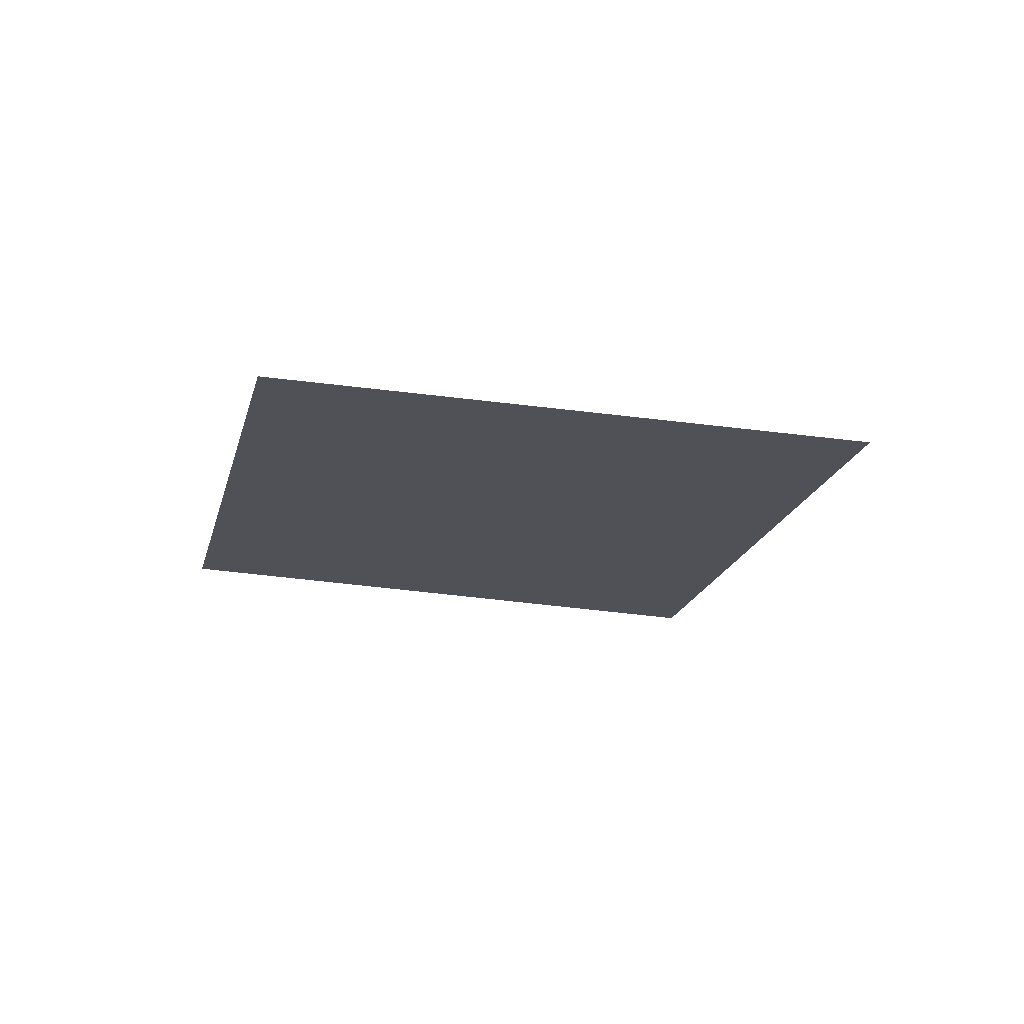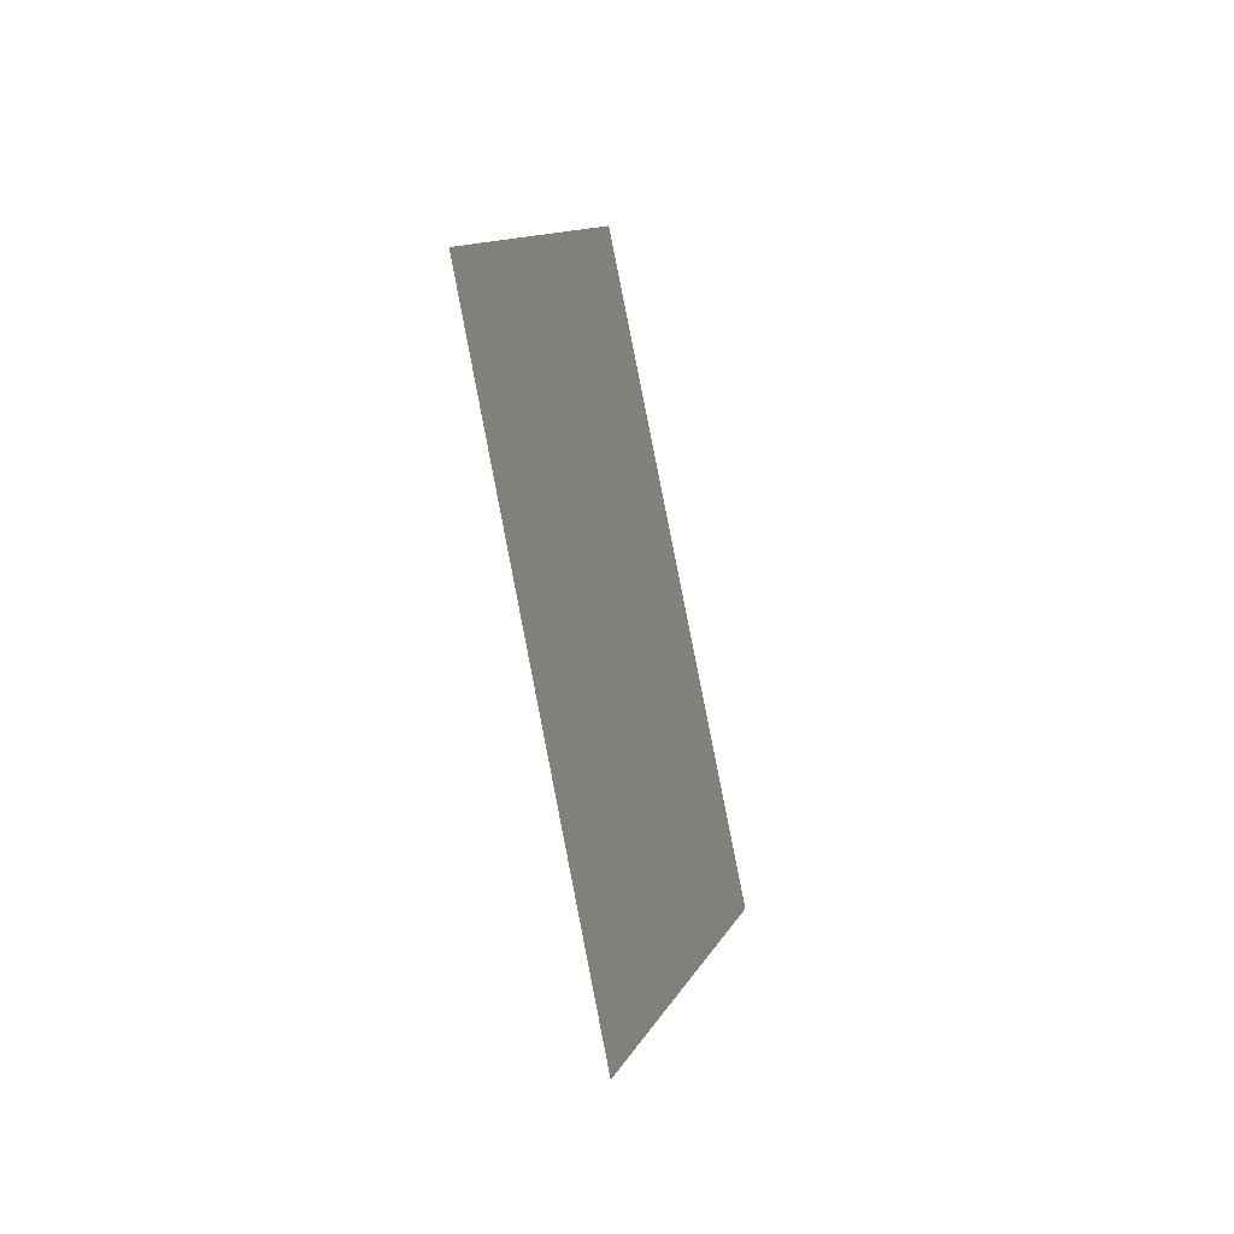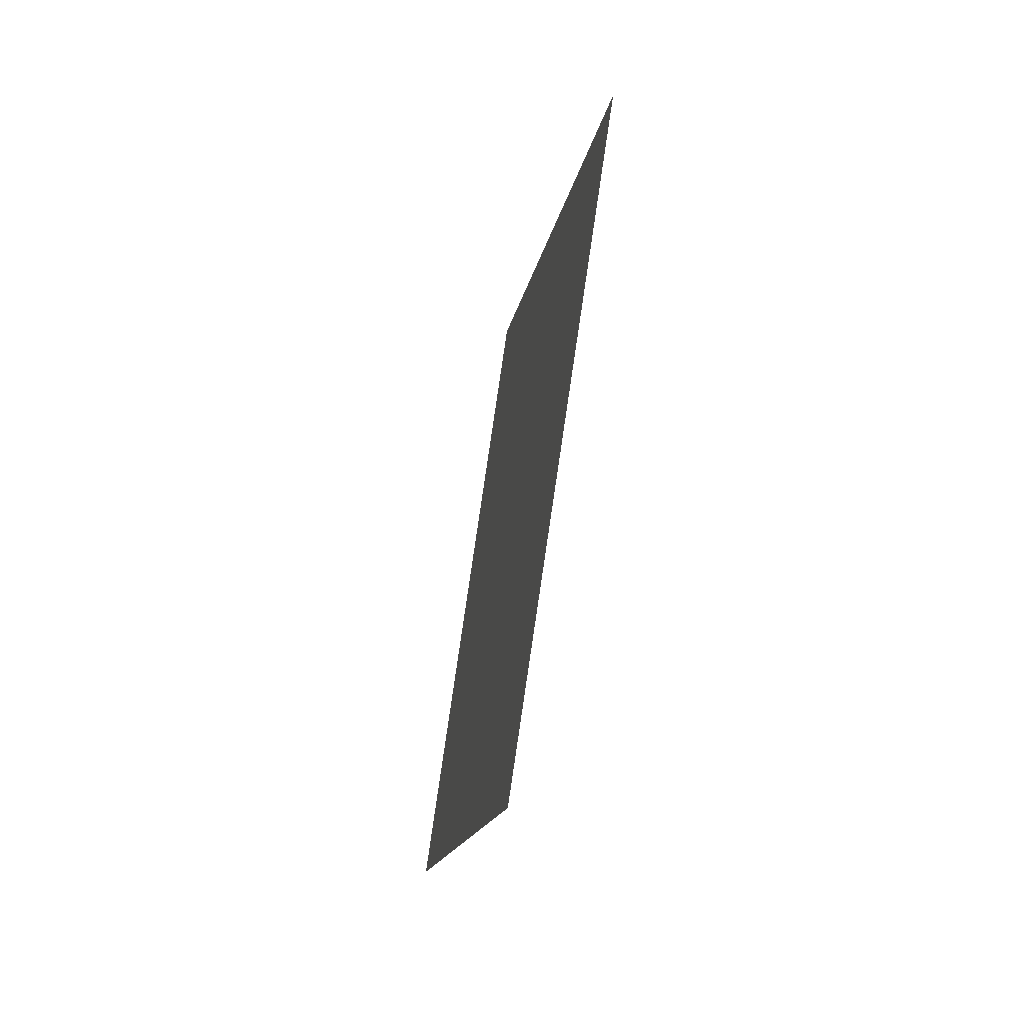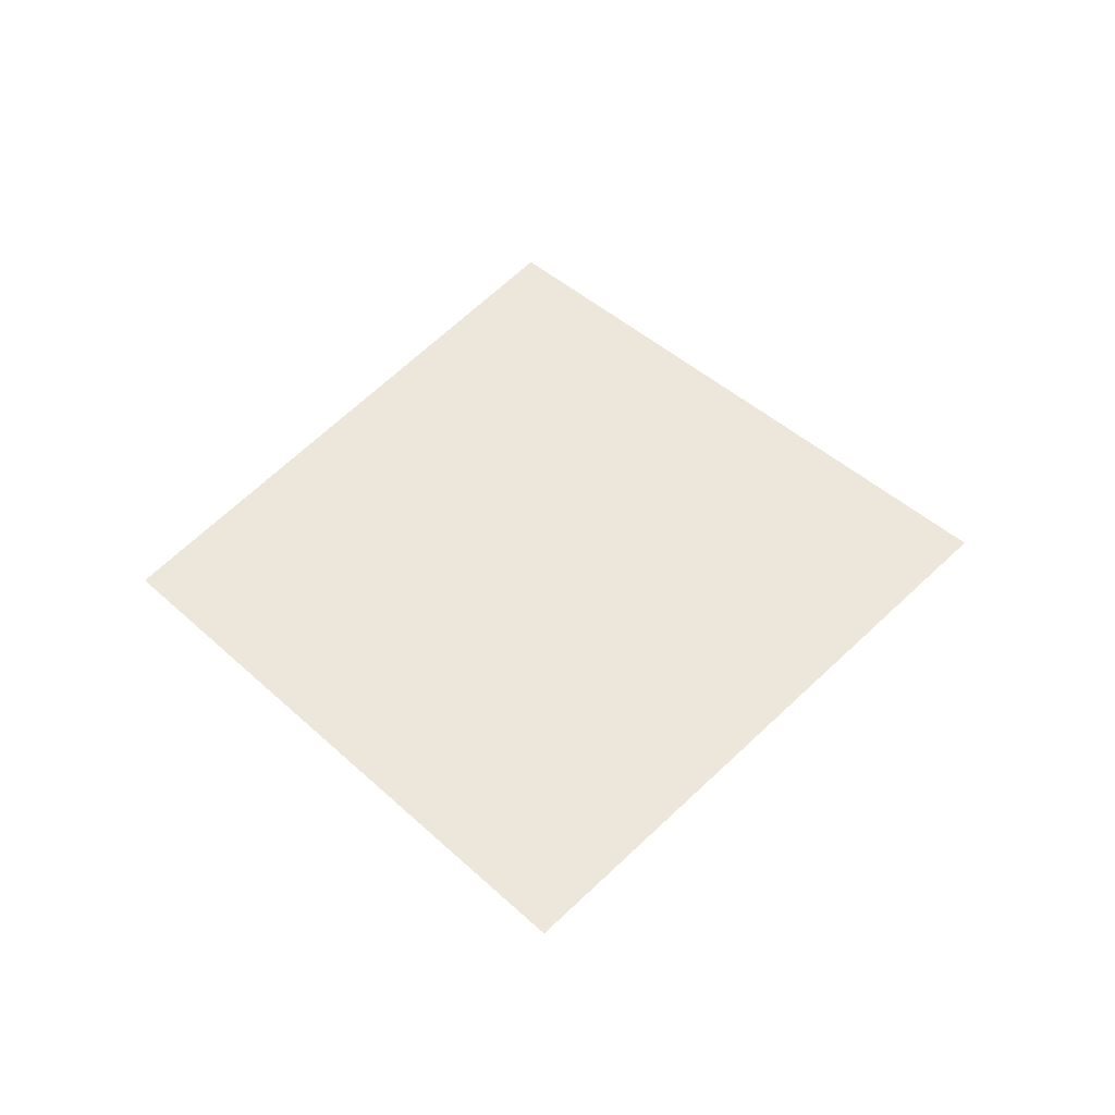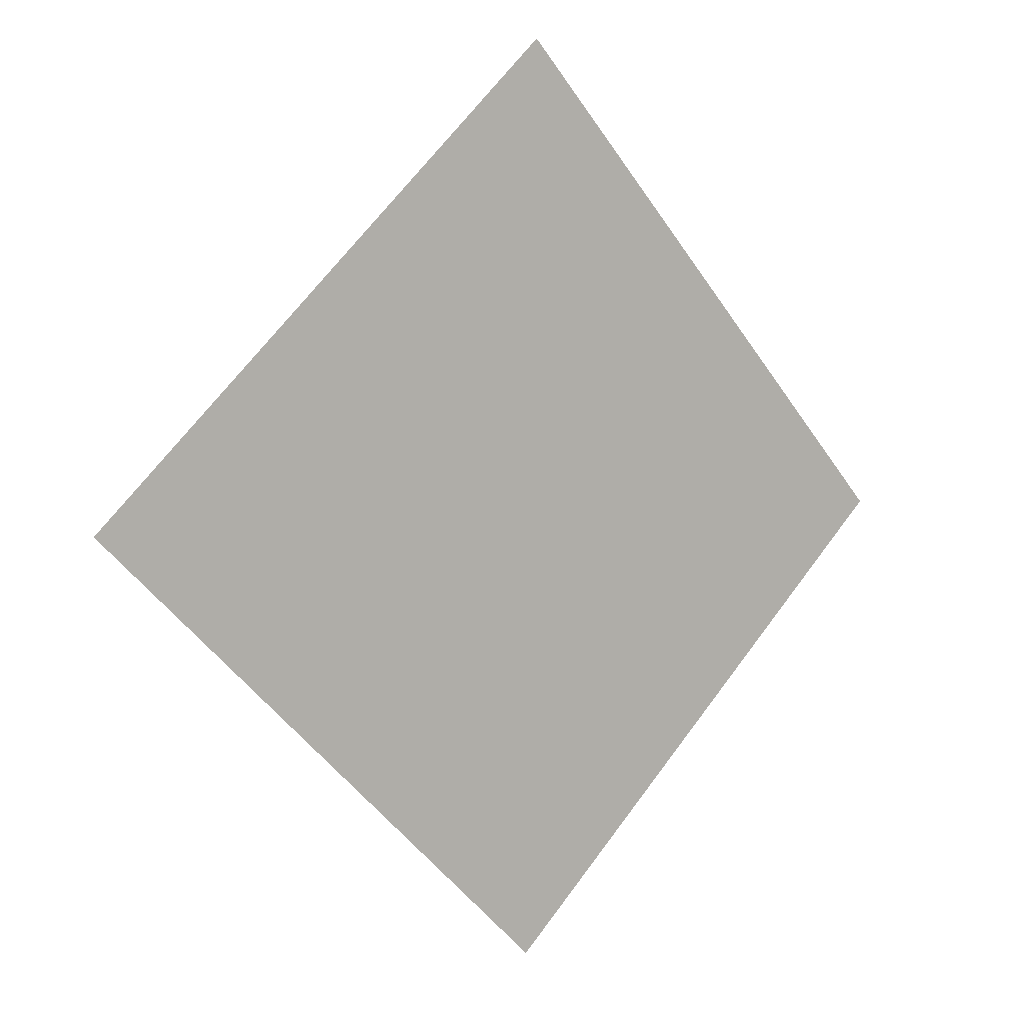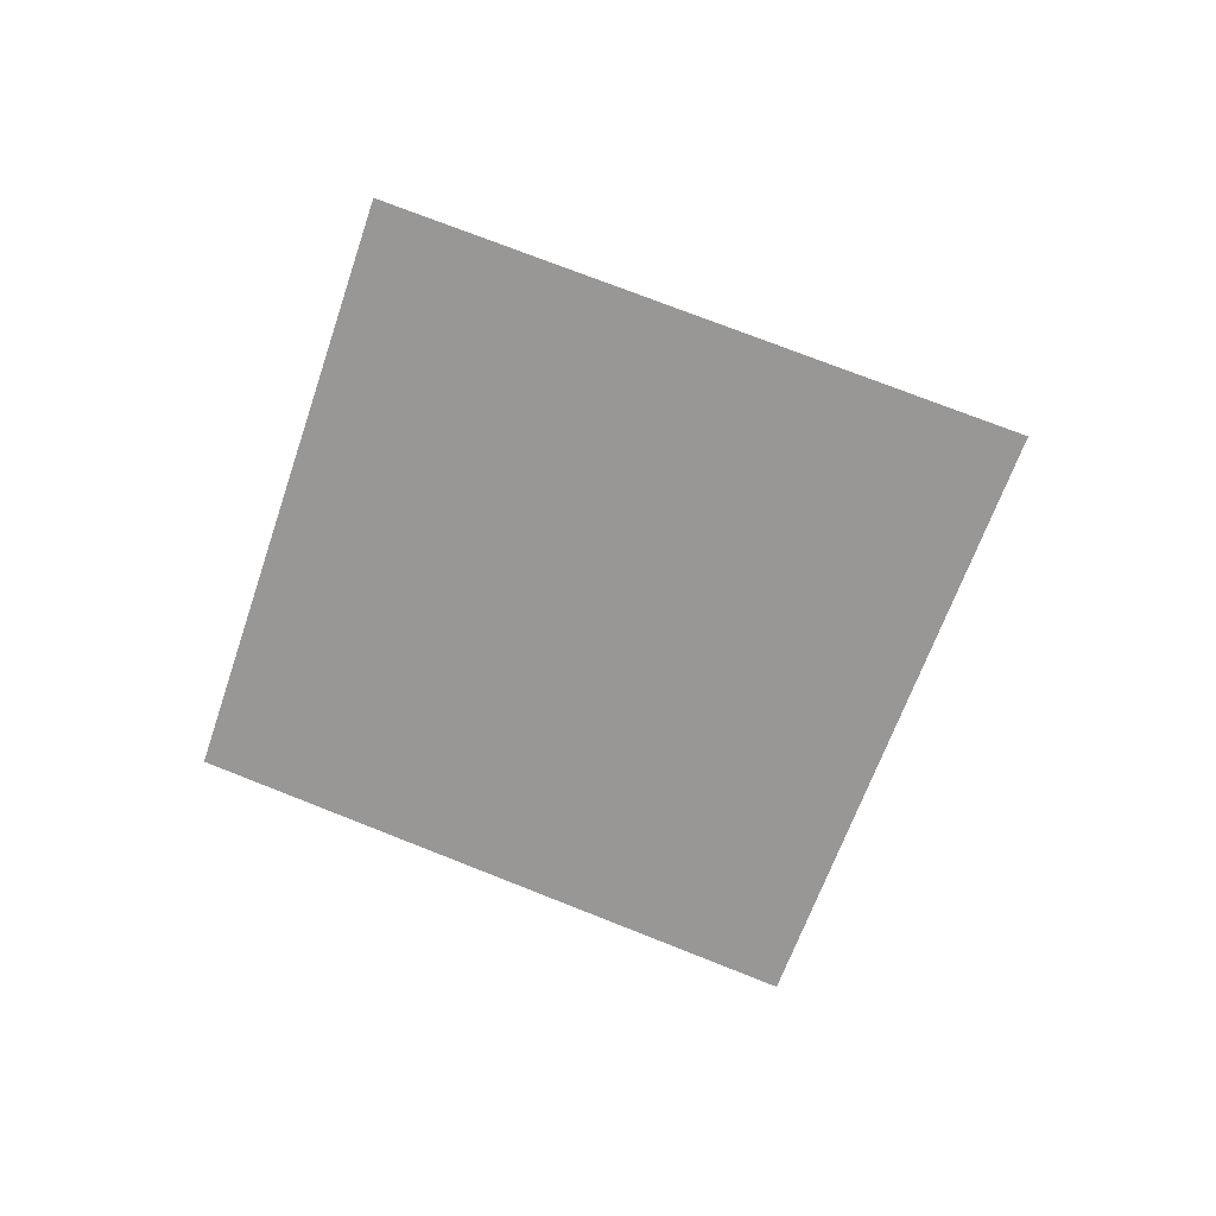
<metadata>
{"format":"obj","ext":"obj","renderer":"f3d","projection":"perspective","resolution":1024,"background":"white","views":[{"elev":-20.5,"azim":31.2,"up":"+Z"},{"elev":-42.2,"azim":-74.2,"up":"+Y"},{"elev":-59.7,"azim":77.9,"up":"+Y"},{"elev":50.3,"azim":-0.5,"up":"+Z"},{"elev":10.0,"azim":149.1,"up":"+Y"},{"elev":-68.2,"azim":25.9,"up":"+Z"}]}
</metadata>
<code>
o Map 870 - Npc 50351: Jonn-Dar
v -1986 -935 0
v -1949 -891 0
v -1948 -974 0
v -1907 -931 0
f 2 4 3 1

</code>
